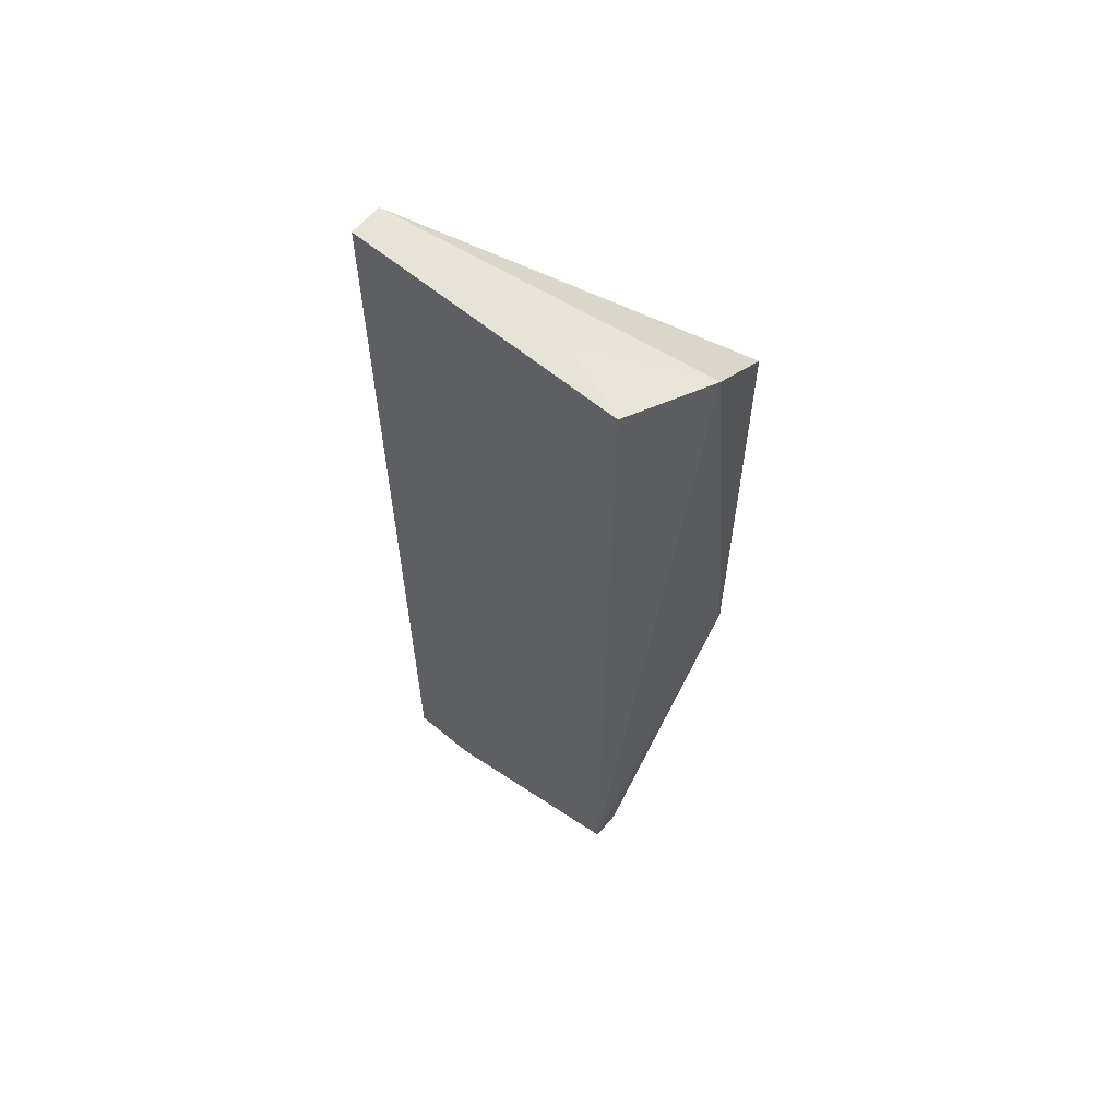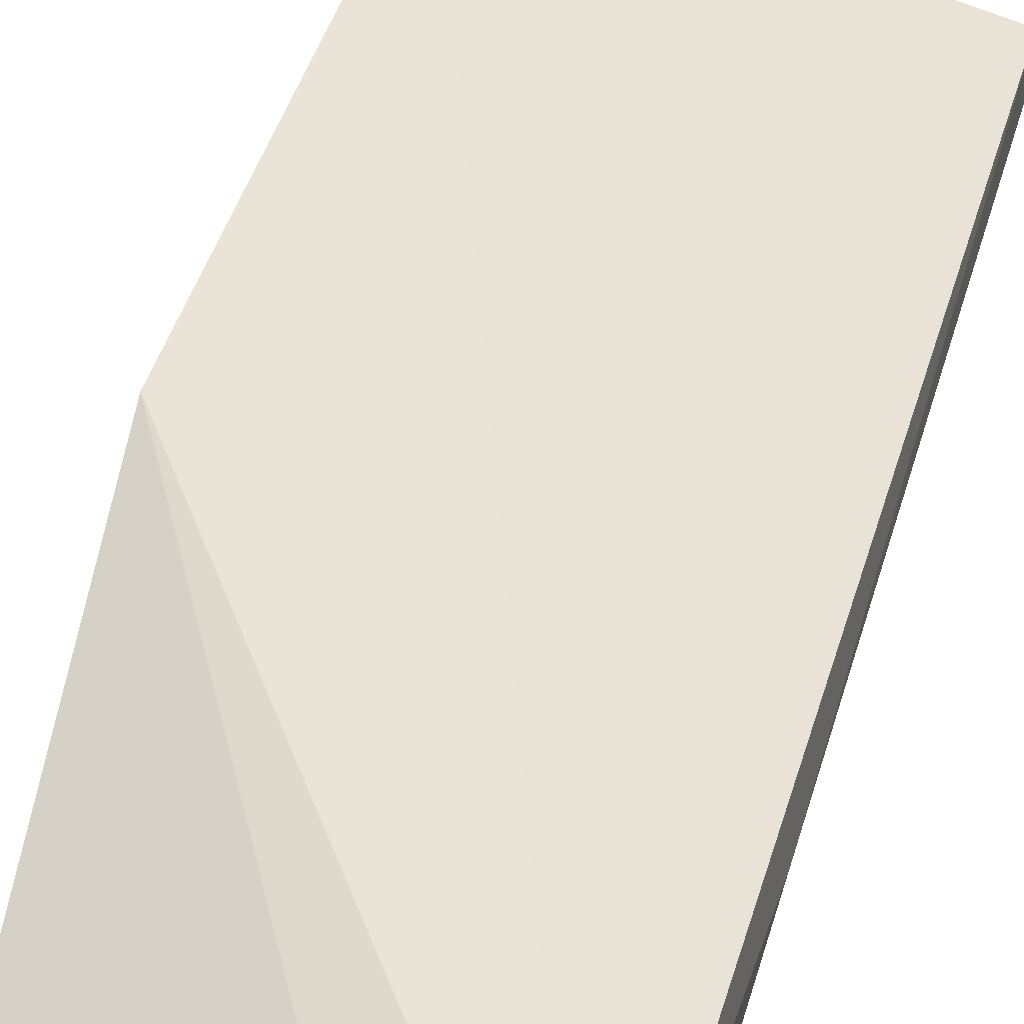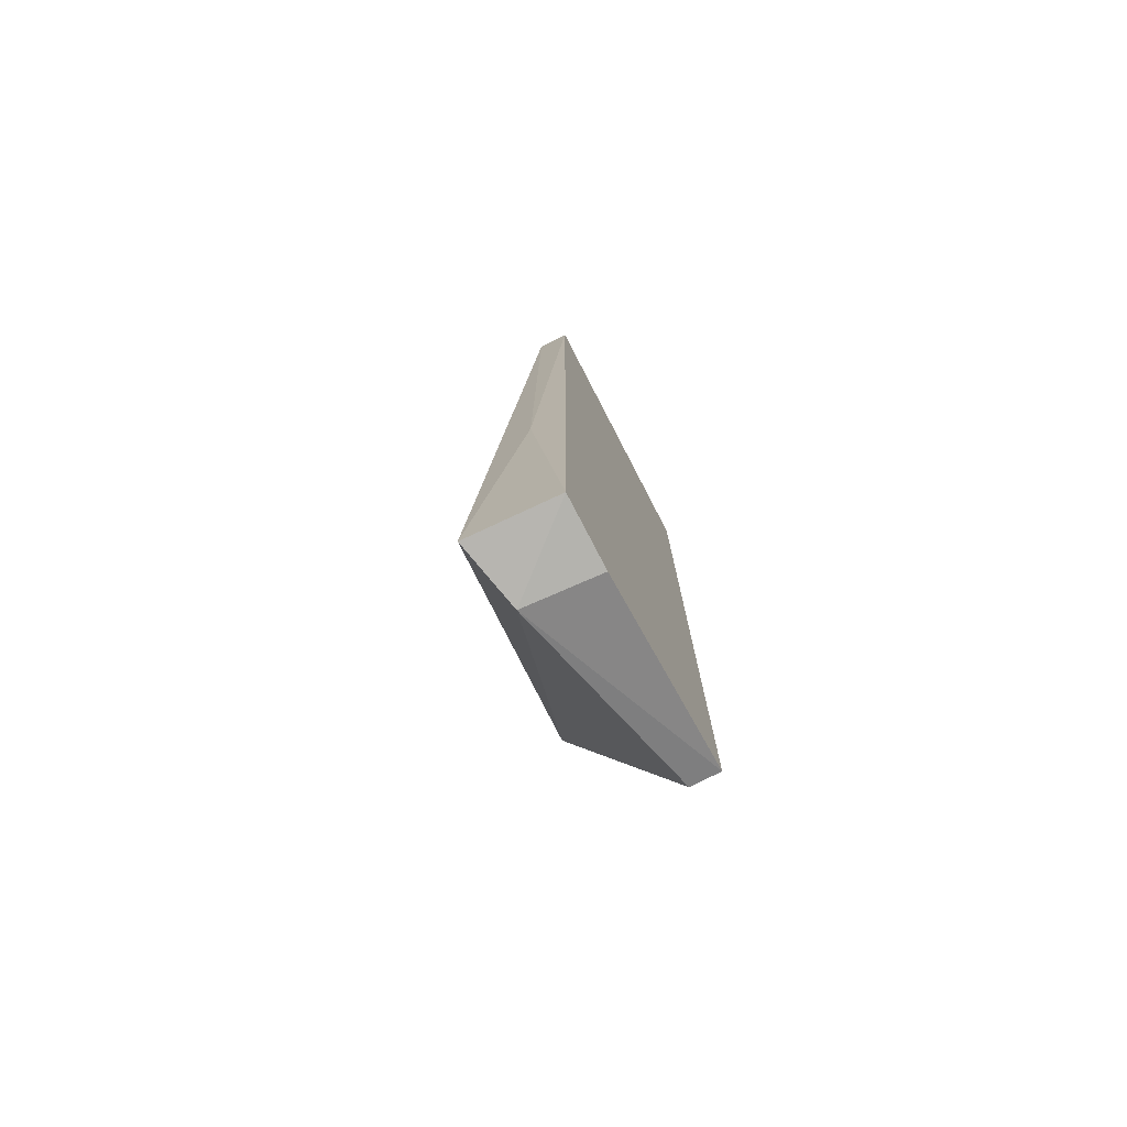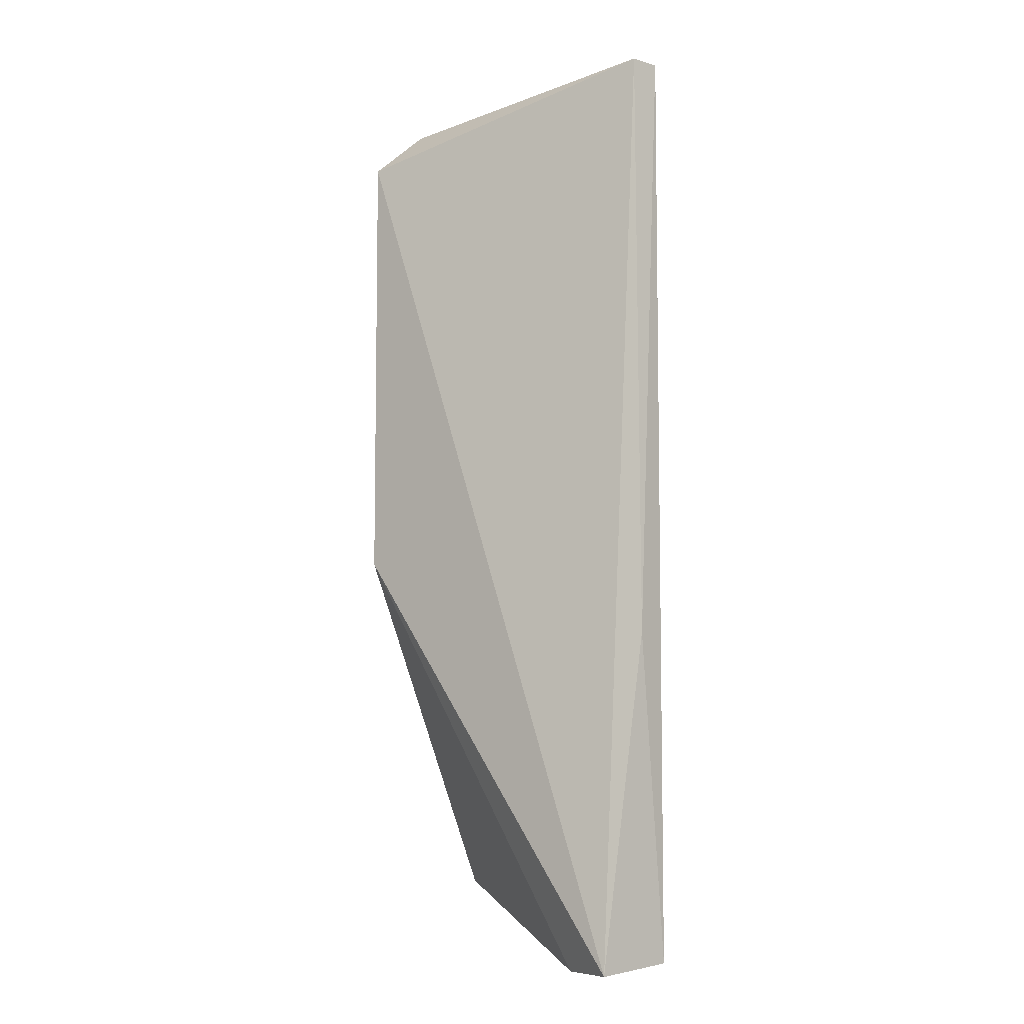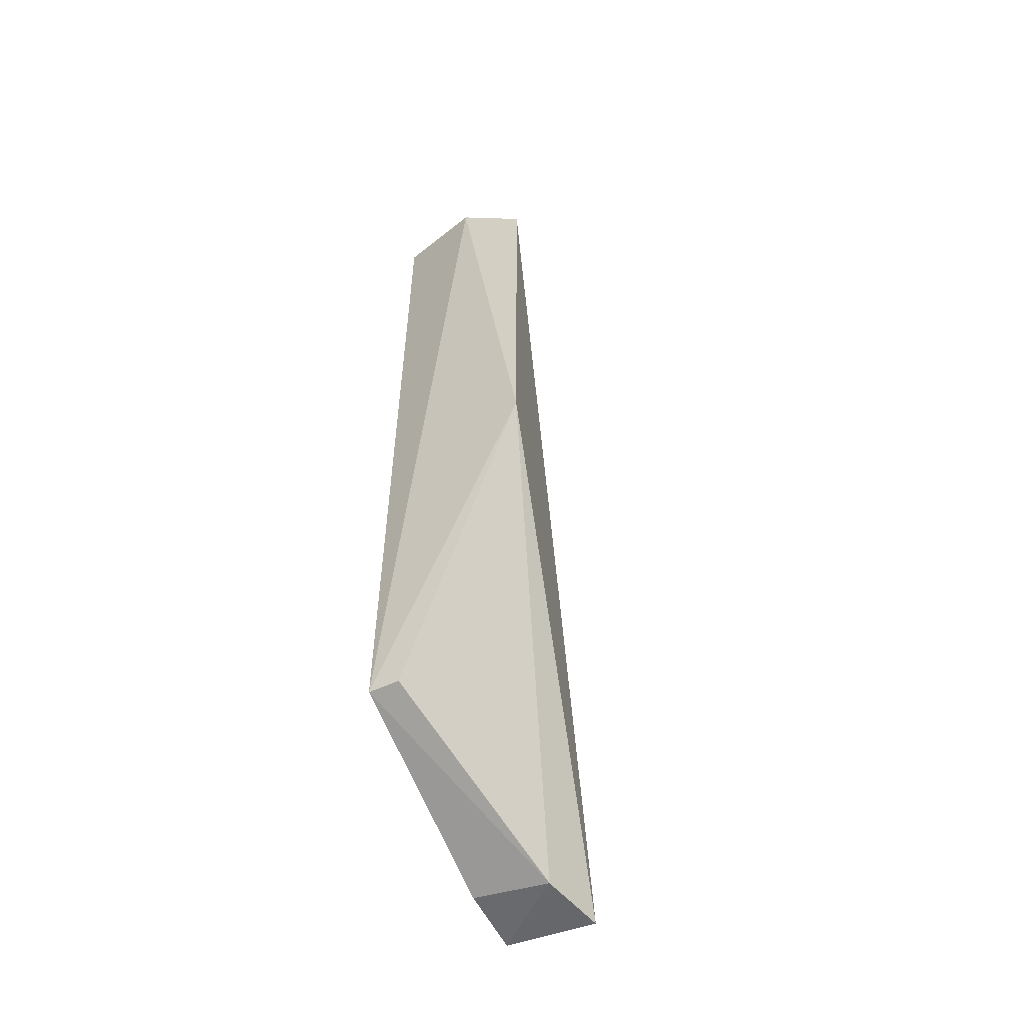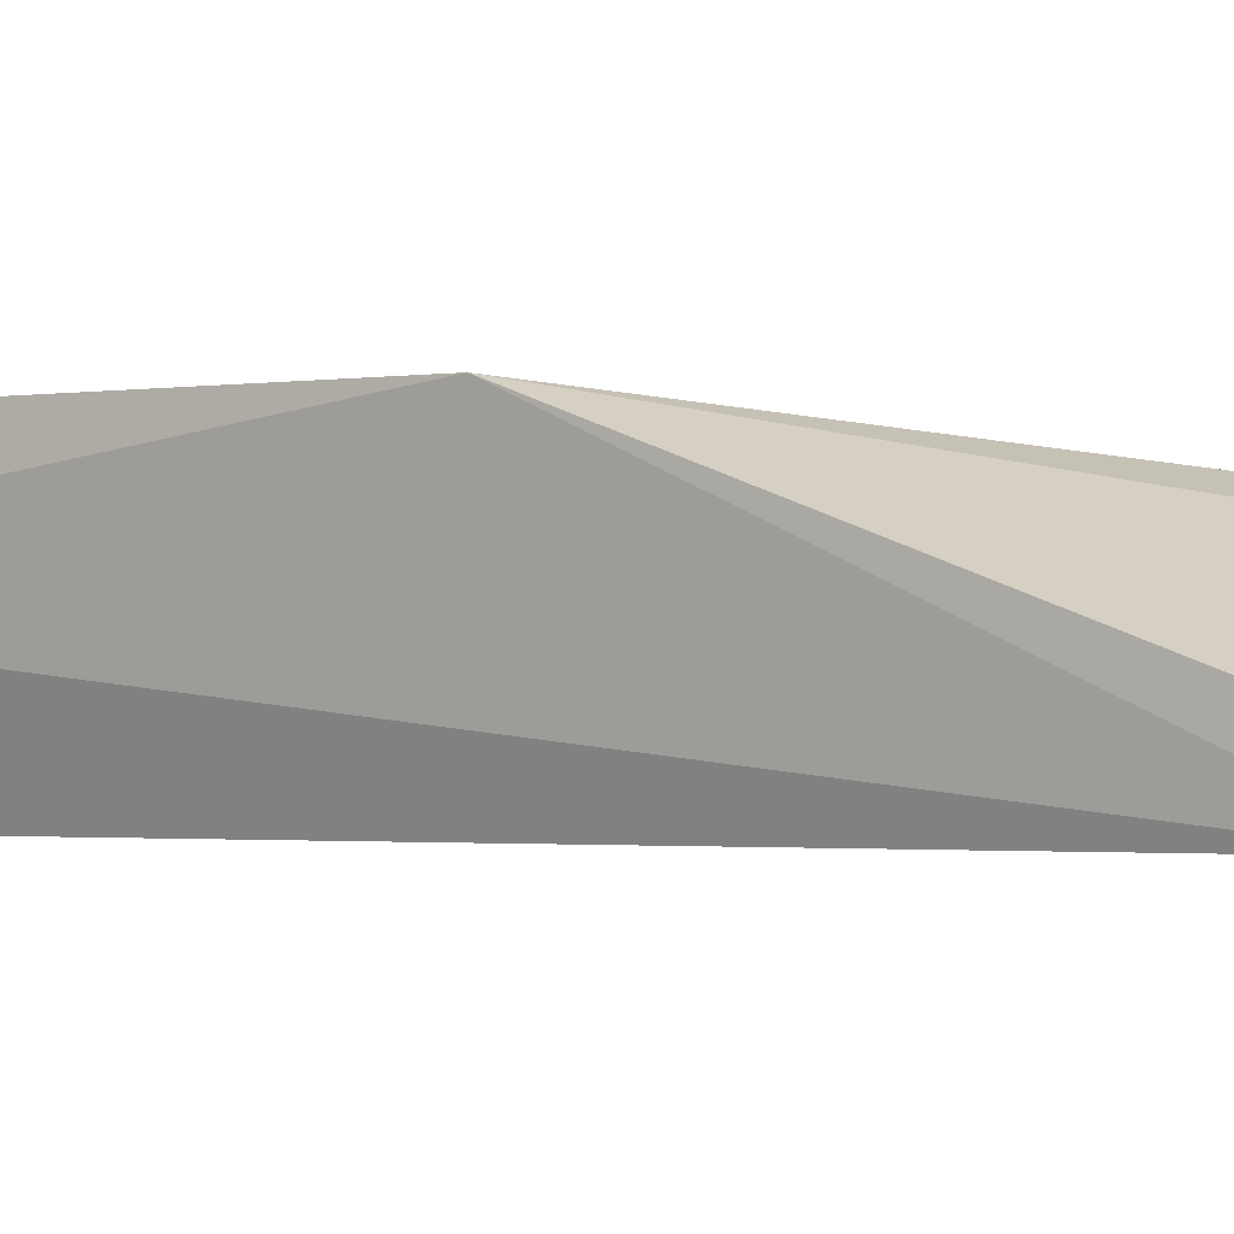
<metadata>
{"format":"obj","ext":"obj","renderer":"f3d","projection":"perspective","resolution":1024,"background":"white","views":[{"elev":61.7,"azim":-139.9,"up":"+Y"},{"elev":41.3,"azim":14.9,"up":"+Z"},{"elev":-76.5,"azim":117.4,"up":"+Y"},{"elev":-6.8,"azim":50.1,"up":"+Y"},{"elev":-56.7,"azim":-63.6,"up":"+Y"},{"elev":-1.3,"azim":-52.1,"up":"+Z"}]}
</metadata>
<code>
v 0.1455 -0.1457 -0.4805
v 0.1444 -0.1444 -0.5
v 0.1444 0.06767 -0.5
v 0.08384 0.06767 -0.5
v 0.08388 -0.1294 -0.4934
v 0.07903 0.04995 -0.4649
v 0.1457 -0.06936 -0.4927
v 0.1308 -0.1462 -0.4837
v 0.08384 -0.1293 -0.5
v 0.1445 0.06769 -0.4929
v 0.07869 -0.05079 -0.4651
v 0.1293 -0.1444 -0.5
v 0.07724 0.06225 -0.4799
v 0.09899 0.06767 -0.4941
f 3 2 4
f 7 1 2
f 7 2 3
f 8 2 1
f 9 4 2
f 9 8 5
f 10 6 1
f 10 3 4
f 10 7 3
f 10 1 7
f 11 5 8
f 11 9 5
f 11 8 1
f 11 1 6
f 12 9 2
f 12 2 8
f 12 8 9
f 13 6 10
f 13 11 6
f 13 4 9
f 13 9 11
f 14 13 10
f 14 10 4
f 14 4 13

</code>
